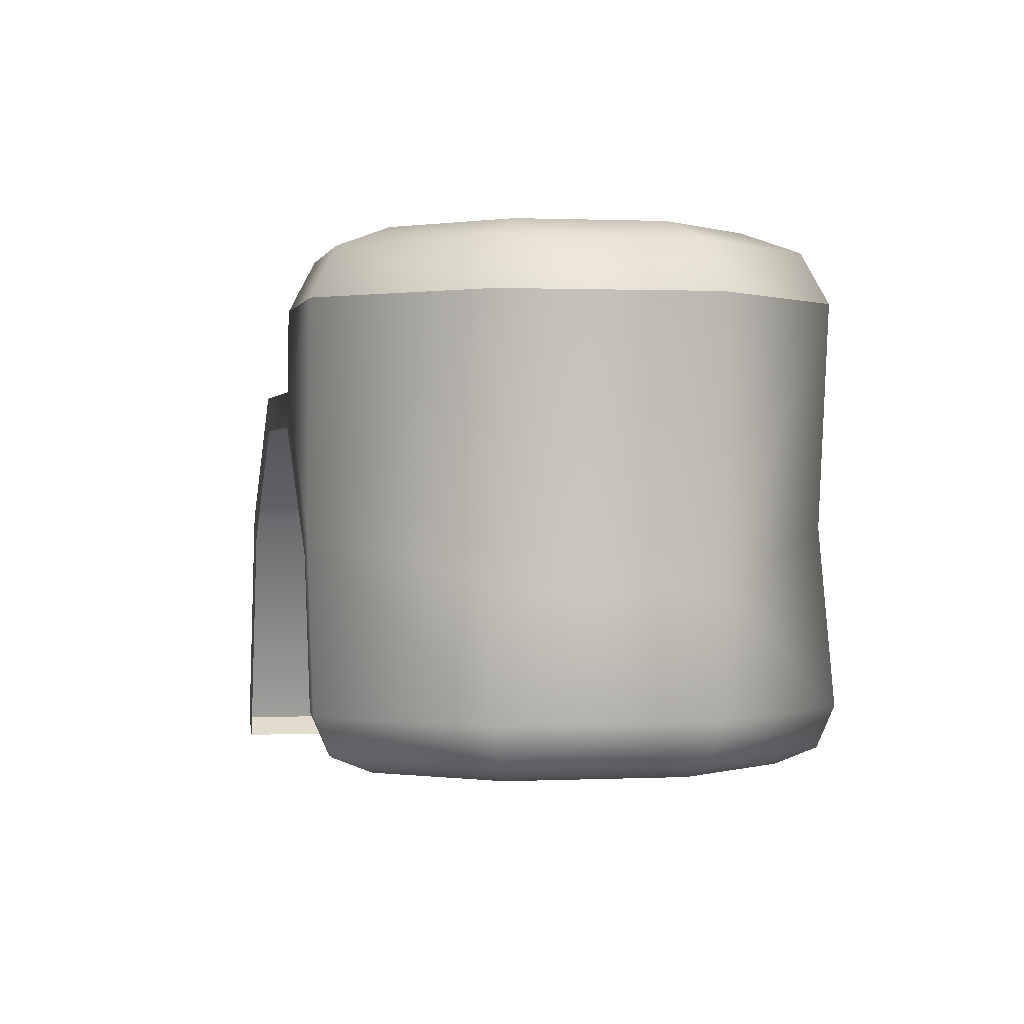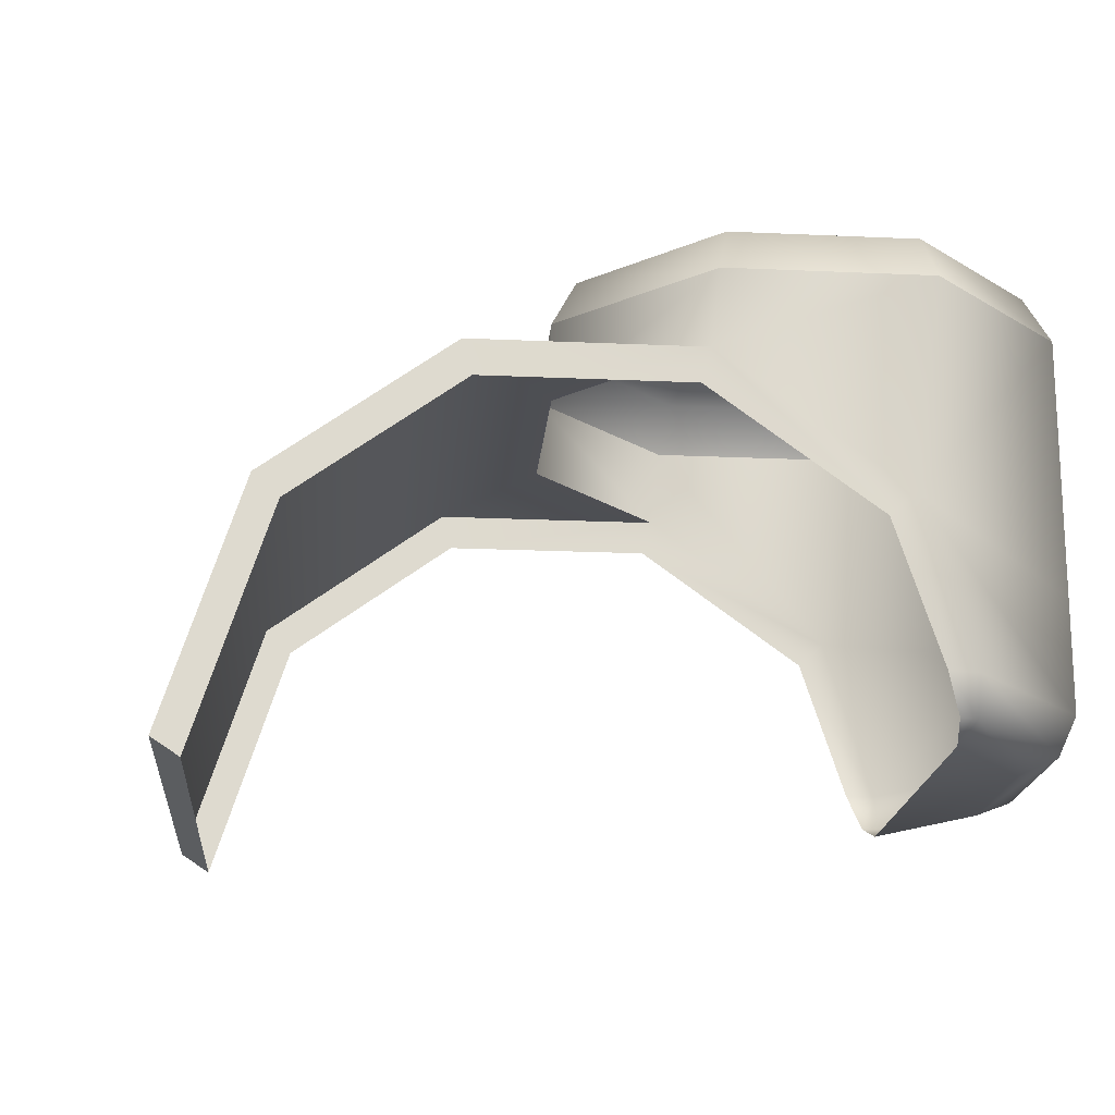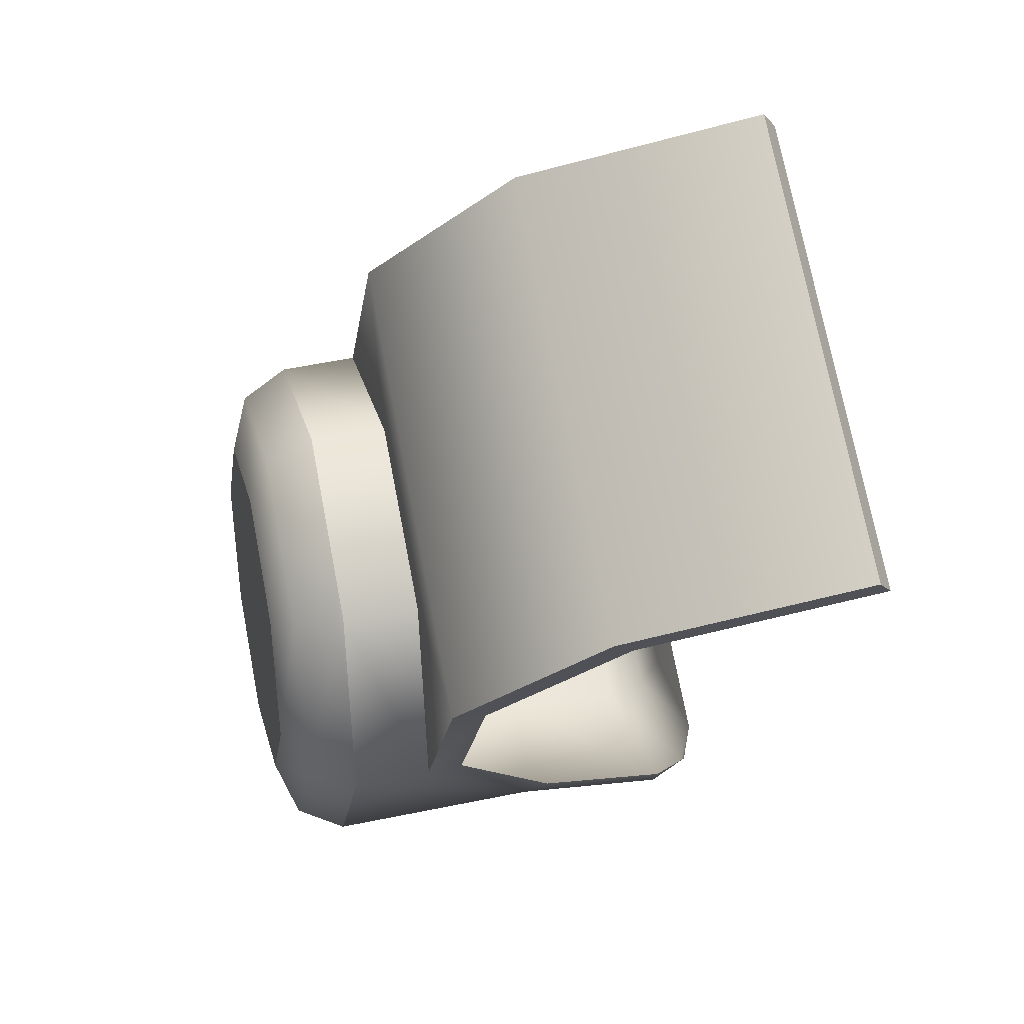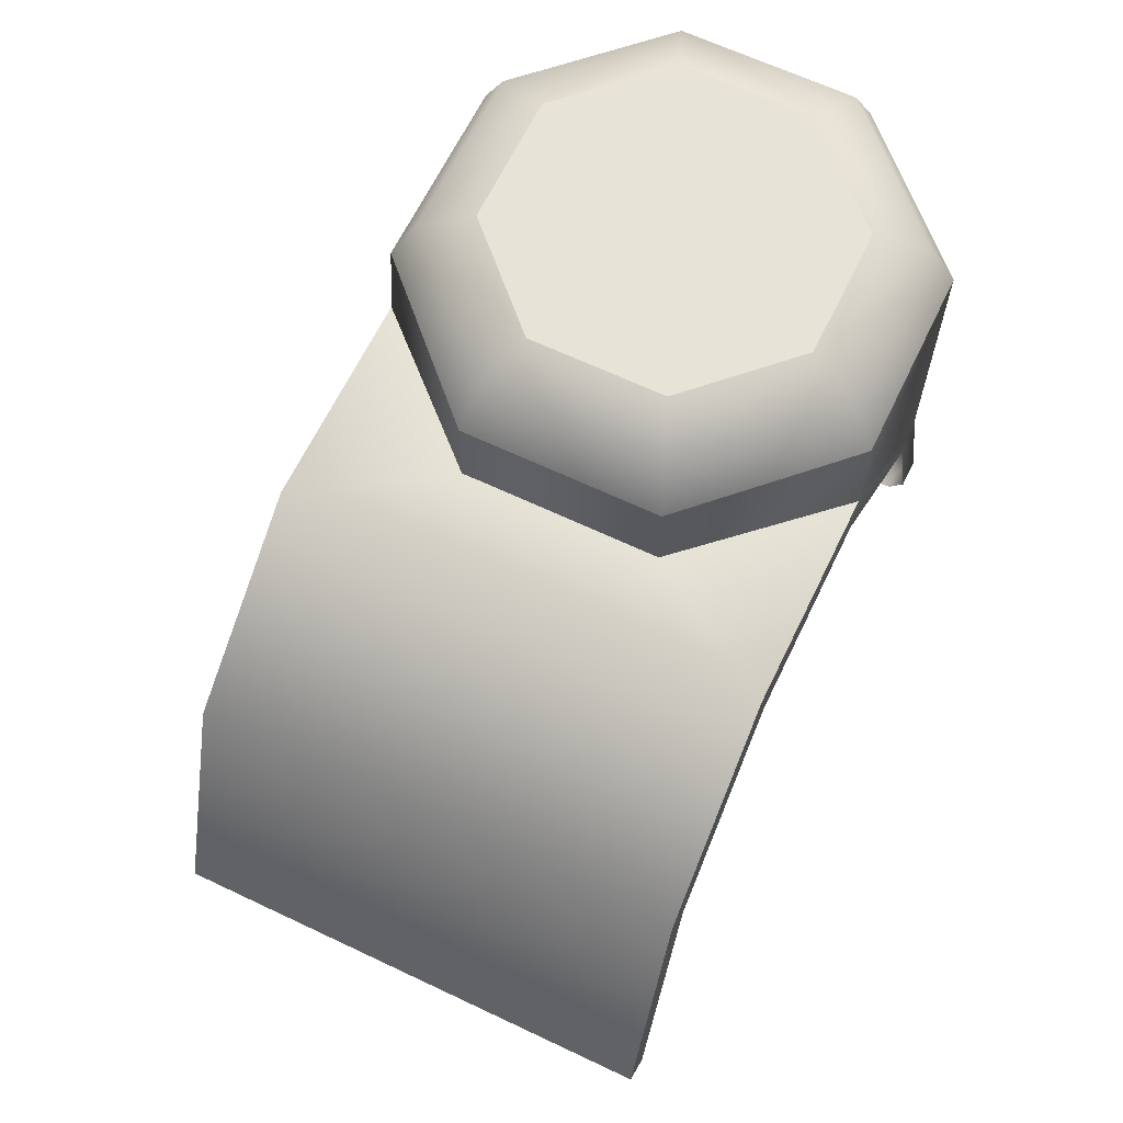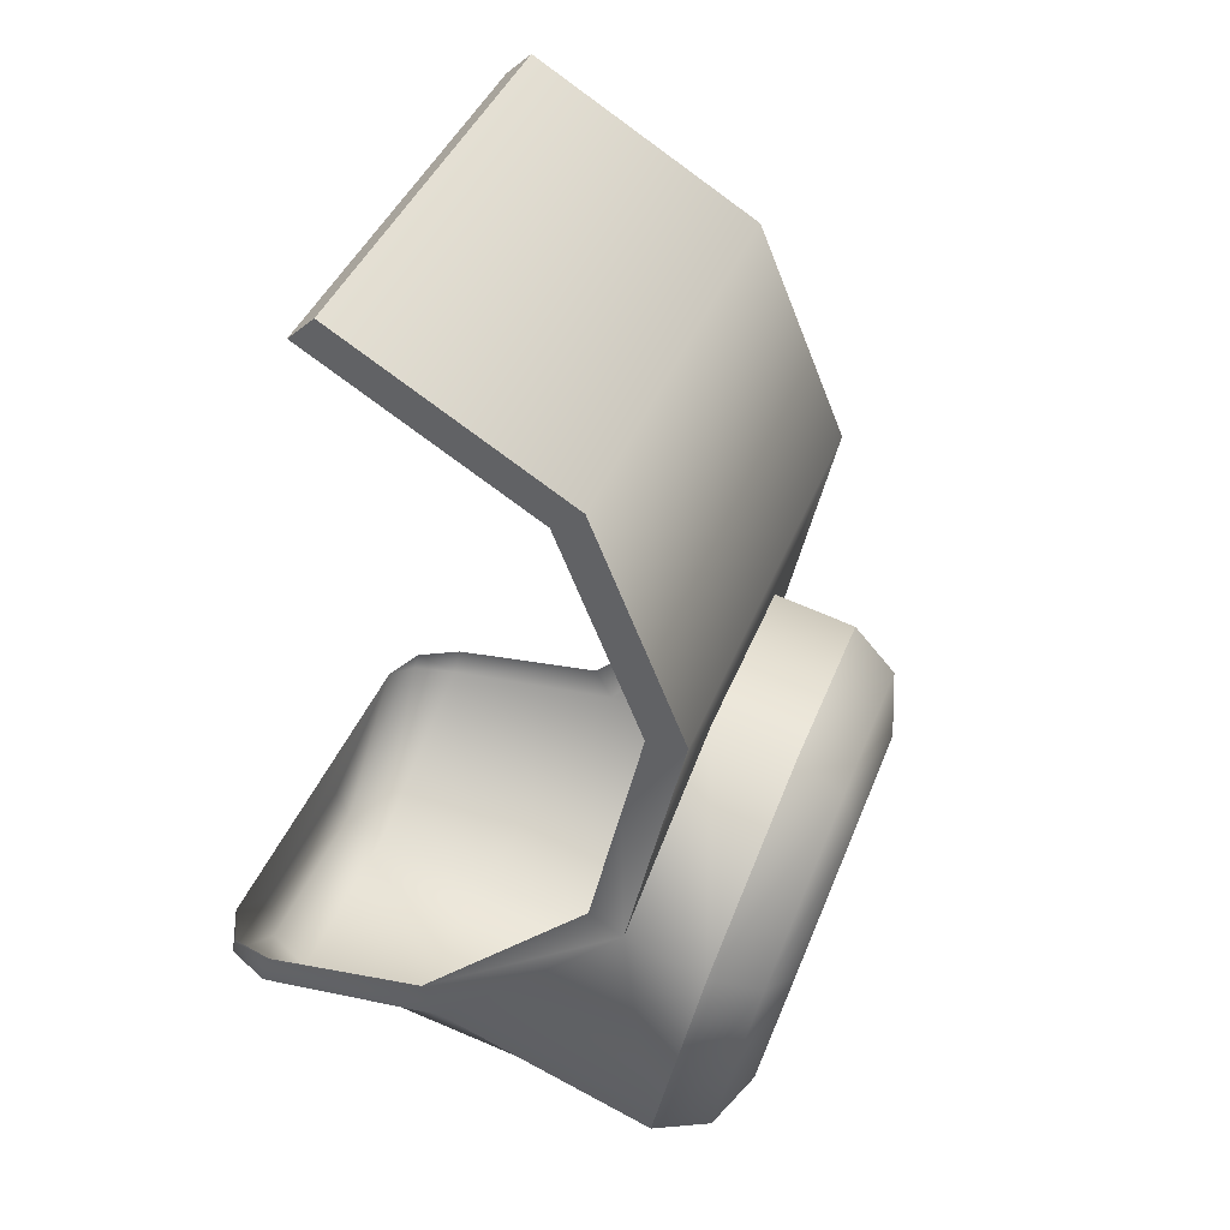
<metadata>
{"format":"obj","ext":"obj","renderer":"f3d","projection":"perspective","resolution":1024,"background":"white","views":[{"elev":1.0,"azim":133.5,"up":"+Y"},{"elev":-18.3,"azim":49.2,"up":"+Y"},{"elev":35.1,"azim":-103.5,"up":"+Z"},{"elev":62.6,"azim":-10.4,"up":"+Y"},{"elev":74.6,"azim":112.8,"up":"+Z"}]}
</metadata>
<code>
o Part10
v 0.1463 0.05106 -0.2321
v 0.1546 0.04073 -0.2437
v 0.1459 0.04833 -0.2315
v 0.1546 0.04073 -0.2437
v 0.1534 0.0389 -0.2421
v 0.1459 0.04833 -0.2315
v 0.1666 0.05106 -0.1954
v 0.1584 0.04073 -0.1838
v 0.1671 0.04833 -0.196
v 0.1584 0.04073 -0.1838
v 0.1595 0.0389 -0.1855
v 0.1671 0.04833 -0.196
v 0.1546 0.04073 -0.2437
v 0.1714 0.0368 -0.2481
v 0.1568 0.02788 -0.2468
v 0.1714 0.0368 -0.2481
v 0.1714 0.02788 -0.2481
v 0.1568 0.02788 -0.2468
v 0.1701 0.02364 -0.2438
v 0.1805 0.02364 -0.2361
v 0.1597 0.02364 -0.2436
v 0.1805 0.02364 -0.2361
v 0.1835 0.02364 -0.2261
v 0.1597 0.02364 -0.2436
v 0.1278 0.04073 -0.2063
v 0.136 0.05106 -0.2179
v 0.1289 0.0389 -0.208
v 0.136 0.05106 -0.2179
v 0.1365 0.04833 -0.2185
v 0.1289 0.0389 -0.208
v 0.1584 0.04073 -0.1838
v 0.1548 0.02206 -0.179
v 0.1595 0.0389 -0.1855
v 0.1548 0.02206 -0.179
v 0.1561 0.02067 -0.1807
v 0.1595 0.0389 -0.1855
v 0.1242 0.02206 -0.2015
v 0.1278 0.04073 -0.2063
v 0.1255 0.02067 -0.2032
v 0.1278 0.04073 -0.2063
v 0.1289 0.0389 -0.208
v 0.1255 0.02067 -0.2032
v 0.136 0.05106 -0.2179
v 0.1278 0.04073 -0.2063
v 0.1666 0.05106 -0.1954
v 0.1278 0.04073 -0.2063
v 0.1584 0.04073 -0.1838
v 0.1666 0.05106 -0.1954
v 0.1242 0.02206 -0.2015
v 0.1255 0.02067 -0.2032
v 0.1548 0.02206 -0.179
v 0.1255 0.02067 -0.2032
v 0.1561 0.02067 -0.1807
v 0.1548 0.02206 -0.179
v 0.136 0.05106 -0.2179
v 0.1463 0.05106 -0.2321
v 0.1365 0.04833 -0.2185
v 0.1463 0.05106 -0.2321
v 0.1459 0.04833 -0.2315
v 0.1365 0.04833 -0.2185
v 0.1278 0.04073 -0.2063
v 0.1242 0.02206 -0.2015
v 0.1584 0.04073 -0.1838
v 0.1242 0.02206 -0.2015
v 0.1548 0.02206 -0.179
v 0.1584 0.04073 -0.1838
v 0.1852 0.04073 -0.2212
v 0.1866 0.05719 -0.2231
v 0.1769 0.05106 -0.2096
v 0.1866 0.05719 -0.2231
v 0.1773 0.05719 -0.2102
v 0.1769 0.05106 -0.2096
v 0.1546 0.06249 -0.2205
v 0.1529 0.06249 -0.2312
v 0.1509 0.06094 -0.2182
v 0.1529 0.06249 -0.2312
v 0.1487 0.06094 -0.2323
v 0.1509 0.06094 -0.2182
v 0.1509 0.06094 -0.2182
v 0.1487 0.06094 -0.2323
v 0.1492 0.05719 -0.2171
v 0.1487 0.06094 -0.2323
v 0.1467 0.05719 -0.2328
v 0.1492 0.05719 -0.2171
v 0.1529 0.06249 -0.2312
v 0.1593 0.06249 -0.2401
v 0.1487 0.06094 -0.2323
v 0.1593 0.06249 -0.2401
v 0.157 0.06094 -0.2438
v 0.1487 0.06094 -0.2323
v 0.1487 0.06094 -0.2323
v 0.157 0.06094 -0.2438
v 0.1467 0.05719 -0.2328
v 0.157 0.06094 -0.2438
v 0.1559 0.05719 -0.2456
v 0.1467 0.05719 -0.2328
v 0.1593 0.06249 -0.2401
v 0.1699 0.06249 -0.2418
v 0.157 0.06094 -0.2438
v 0.1699 0.06249 -0.2418
v 0.1709 0.06094 -0.246
v 0.157 0.06094 -0.2438
v 0.157 0.06094 -0.2438
v 0.1709 0.06094 -0.246
v 0.1559 0.05719 -0.2456
v 0.1709 0.06094 -0.246
v 0.1714 0.05719 -0.2481
v 0.1559 0.05719 -0.2456
v 0.1699 0.06249 -0.2418
v 0.1786 0.06249 -0.2353
v 0.1709 0.06094 -0.246
v 0.1786 0.06249 -0.2353
v 0.1823 0.06094 -0.2376
v 0.1709 0.06094 -0.246
v 0.1709 0.06094 -0.246
v 0.1823 0.06094 -0.2376
v 0.1714 0.05719 -0.2481
v 0.1823 0.06094 -0.2376
v 0.1841 0.05719 -0.2387
v 0.1714 0.05719 -0.2481
v 0.1786 0.06249 -0.2353
v 0.1803 0.06249 -0.2246
v 0.1823 0.06094 -0.2376
v 0.1803 0.06249 -0.2246
v 0.1845 0.06094 -0.2236
v 0.1823 0.06094 -0.2376
v 0.1823 0.06094 -0.2376
v 0.1845 0.06094 -0.2236
v 0.1841 0.05719 -0.2387
v 0.1845 0.06094 -0.2236
v 0.1866 0.05719 -0.2231
v 0.1841 0.05719 -0.2387
v 0.1803 0.06249 -0.2246
v 0.174 0.06249 -0.2158
v 0.1845 0.06094 -0.2236
v 0.174 0.06249 -0.2158
v 0.1763 0.06094 -0.212
v 0.1845 0.06094 -0.2236
v 0.1845 0.06094 -0.2236
v 0.1763 0.06094 -0.212
v 0.1866 0.05719 -0.2231
v 0.1763 0.06094 -0.212
v 0.1773 0.05719 -0.2102
v 0.1866 0.05719 -0.2231
v 0.174 0.06249 -0.2158
v 0.1633 0.06249 -0.2141
v 0.1763 0.06094 -0.212
v 0.1633 0.06249 -0.2141
v 0.1623 0.06094 -0.2098
v 0.1763 0.06094 -0.212
v 0.1763 0.06094 -0.212
v 0.1623 0.06094 -0.2098
v 0.1773 0.05719 -0.2102
v 0.1623 0.06094 -0.2098
v 0.1618 0.05719 -0.2077
v 0.1773 0.05719 -0.2102
v 0.1633 0.06249 -0.2141
v 0.1546 0.06249 -0.2205
v 0.1623 0.06094 -0.2098
v 0.1546 0.06249 -0.2205
v 0.1509 0.06094 -0.2182
v 0.1623 0.06094 -0.2098
v 0.1623 0.06094 -0.2098
v 0.1509 0.06094 -0.2182
v 0.1618 0.05719 -0.2077
v 0.1509 0.06094 -0.2182
v 0.1492 0.05719 -0.2171
v 0.1618 0.05719 -0.2077
v 0.1714 0.0368 -0.2481
v 0.1714 0.05719 -0.2481
v 0.1841 0.0368 -0.2387
v 0.1714 0.05719 -0.2481
v 0.1841 0.05719 -0.2387
v 0.1841 0.0368 -0.2387
v 0.1841 0.0368 -0.2387
v 0.1841 0.05719 -0.2387
v 0.1852 0.04073 -0.2212
v 0.1841 0.05719 -0.2387
v 0.1866 0.05719 -0.2231
v 0.1852 0.04073 -0.2212
v 0.1546 0.04073 -0.2437
v 0.1568 0.02788 -0.2468
v 0.1534 0.0389 -0.2421
v 0.1568 0.02788 -0.2468
v 0.1555 0.02788 -0.245
v 0.1534 0.0389 -0.2421
v 0.1571 0.02488 -0.245
v 0.1579 0.02488 -0.246
v 0.1597 0.02364 -0.2436
v 0.1769 0.05106 -0.2096
v 0.1773 0.05719 -0.2102
v 0.1618 0.05106 -0.2077
v 0.1773 0.05719 -0.2102
v 0.1618 0.05719 -0.2077
v 0.1618 0.05106 -0.2077
v 0.1546 0.06249 -0.2205
v 0.1633 0.06249 -0.2141
v 0.174 0.06249 -0.2158
v 0.1546 0.06249 -0.2205
v 0.174 0.06249 -0.2158
v 0.1803 0.06249 -0.2246
v 0.1546 0.06249 -0.2205
v 0.1803 0.06249 -0.2246
v 0.1529 0.06249 -0.2312
v 0.1803 0.06249 -0.2246
v 0.1786 0.06249 -0.2353
v 0.1529 0.06249 -0.2312
v 0.1786 0.06249 -0.2353
v 0.1593 0.06249 -0.2401
v 0.1529 0.06249 -0.2312
v 0.1786 0.06249 -0.2353
v 0.1699 0.06249 -0.2418
v 0.1593 0.06249 -0.2401
v 0.1852 0.04073 -0.2212
v 0.1769 0.05106 -0.2096
v 0.184 0.0389 -0.2196
v 0.1769 0.05106 -0.2096
v 0.1764 0.04833 -0.209
v 0.184 0.0389 -0.2196
v 0.1769 0.05106 -0.2096
v 0.1709 0.04833 -0.2013
v 0.1764 0.04833 -0.209
v 0.1841 0.0368 -0.2387
v 0.1852 0.04073 -0.2212
v 0.1841 0.02788 -0.2387
v 0.1852 0.04073 -0.2212
v 0.1874 0.02777 -0.2243
v 0.1841 0.02788 -0.2387
v 0.136 0.05106 -0.2179
v 0.1666 0.05106 -0.1954
v 0.1618 0.05106 -0.2077
v 0.1666 0.05106 -0.1954
v 0.1769 0.05106 -0.2096
v 0.1618 0.05106 -0.2077
v 0.136 0.05106 -0.2179
v 0.1618 0.05106 -0.2077
v 0.1492 0.05106 -0.2171
v 0.136 0.05106 -0.2179
v 0.1492 0.05106 -0.2171
v 0.1463 0.05106 -0.2321
v 0.1769 0.05106 -0.2096
v 0.1666 0.05106 -0.1954
v 0.1709 0.04833 -0.2013
v 0.1666 0.05106 -0.1954
v 0.1671 0.04833 -0.196
v 0.1709 0.04833 -0.2013
v 0.1492 0.05106 -0.2171
v 0.1492 0.05719 -0.2171
v 0.1463 0.05106 -0.2321
v 0.1492 0.05719 -0.2171
v 0.1467 0.05719 -0.2328
v 0.1463 0.05106 -0.2321
v 0.1618 0.05106 -0.2077
v 0.1618 0.05719 -0.2077
v 0.1492 0.05106 -0.2171
v 0.1618 0.05719 -0.2077
v 0.1492 0.05719 -0.2171
v 0.1492 0.05106 -0.2171
v 0.1546 0.04073 -0.2437
v 0.1559 0.05719 -0.2456
v 0.1714 0.0368 -0.2481
v 0.1559 0.05719 -0.2456
v 0.1714 0.05719 -0.2481
v 0.1714 0.0368 -0.2481
v 0.1463 0.05106 -0.2321
v 0.1467 0.05719 -0.2328
v 0.1546 0.04073 -0.2437
v 0.1467 0.05719 -0.2328
v 0.1559 0.05719 -0.2456
v 0.1546 0.04073 -0.2437
v 0.1714 0.0368 -0.2481
v 0.1841 0.0368 -0.2387
v 0.1714 0.02788 -0.2481
v 0.1841 0.0368 -0.2387
v 0.1841 0.02788 -0.2387
v 0.1714 0.02788 -0.2481
v 0.1874 0.02777 -0.2243
v 0.1852 0.04073 -0.2212
v 0.1861 0.02788 -0.2225
v 0.1852 0.04073 -0.2212
v 0.184 0.0389 -0.2196
v 0.1861 0.02788 -0.2225
v 0.1555 0.02788 -0.245
v 0.1568 0.02788 -0.2468
v 0.1571 0.02488 -0.245
v 0.1568 0.02788 -0.2468
v 0.1579 0.02488 -0.246
v 0.1571 0.02488 -0.245
v 0.1857 0.02488 -0.224
v 0.1864 0.02485 -0.2251
v 0.1861 0.02788 -0.2225
v 0.1864 0.02485 -0.2251
v 0.1874 0.02777 -0.2243
v 0.1861 0.02788 -0.2225
v 0.1701 0.02364 -0.2438
v 0.1597 0.02364 -0.2436
v 0.171 0.02488 -0.2467
v 0.1597 0.02364 -0.2436
v 0.1579 0.02488 -0.246
v 0.171 0.02488 -0.2467
v 0.171 0.02488 -0.2467
v 0.1579 0.02488 -0.246
v 0.1714 0.02788 -0.2481
v 0.1579 0.02488 -0.246
v 0.1568 0.02788 -0.2468
v 0.1714 0.02788 -0.2481
v 0.1714 0.02788 -0.2481
v 0.1841 0.02788 -0.2387
v 0.171 0.02488 -0.2467
v 0.1841 0.02788 -0.2387
v 0.183 0.02488 -0.2379
v 0.171 0.02488 -0.2467
v 0.171 0.02488 -0.2467
v 0.183 0.02488 -0.2379
v 0.1701 0.02364 -0.2438
v 0.183 0.02488 -0.2379
v 0.1805 0.02364 -0.2361
v 0.1701 0.02364 -0.2438
v 0.1835 0.02364 -0.2261
v 0.1805 0.02364 -0.2361
v 0.1864 0.02485 -0.2251
v 0.1805 0.02364 -0.2361
v 0.183 0.02488 -0.2379
v 0.1864 0.02485 -0.2251
v 0.1864 0.02485 -0.2251
v 0.183 0.02488 -0.2379
v 0.1874 0.02777 -0.2243
v 0.183 0.02488 -0.2379
v 0.1841 0.02788 -0.2387
v 0.1874 0.02777 -0.2243
v 0.1835 0.02364 -0.2261
v 0.1864 0.02485 -0.2251
v 0.1857 0.02488 -0.224
f 1 2 3
f 4 5 6
f 7 8 9
f 10 11 12
f 13 14 15
f 16 17 18
f 19 20 21
f 22 23 24
f 25 26 27
f 28 29 30
f 31 32 33
f 34 35 36
f 37 38 39
f 40 41 42
f 43 44 45
f 46 47 48
f 49 50 51
f 52 53 54
f 55 56 57
f 58 59 60
f 61 62 63
f 64 65 66
f 67 68 69
f 70 71 72
f 73 74 75
f 76 77 78
f 79 80 81
f 82 83 84
f 85 86 87
f 88 89 90
f 91 92 93
f 94 95 96
f 97 98 99
f 100 101 102
f 103 104 105
f 106 107 108
f 109 110 111
f 112 113 114
f 115 116 117
f 118 119 120
f 121 122 123
f 124 125 126
f 127 128 129
f 130 131 132
f 133 134 135
f 136 137 138
f 139 140 141
f 142 143 144
f 145 146 147
f 148 149 150
f 151 152 153
f 154 155 156
f 157 158 159
f 160 161 162
f 163 164 165
f 166 167 168
f 169 170 171
f 172 173 174
f 175 176 177
f 178 179 180
f 181 182 183
f 184 185 186
f 187 188 189
f 190 191 192
f 193 194 195
f 196 197 198
f 199 200 201
f 202 203 204
f 205 206 207
f 208 209 210
f 211 212 213
f 214 215 216
f 217 218 219
f 220 221 222
f 223 224 225
f 226 227 228
f 229 230 231
f 232 233 234
f 235 236 237
f 238 239 240
f 241 242 243
f 244 245 246
f 247 248 249
f 250 251 252
f 253 254 255
f 256 257 258
f 259 260 261
f 262 263 264
f 265 266 267
f 268 269 270
f 271 272 273
f 274 275 276
f 277 278 279
f 280 281 282
f 283 284 285
f 286 287 288
f 289 290 291
f 292 293 294
f 295 296 297
f 298 299 300
f 301 302 303
f 304 305 306
f 307 308 309
f 310 311 312
f 313 314 315
f 316 317 318
f 319 320 321
f 322 323 324
f 325 326 327
f 328 329 330
f 331 332 333

</code>
